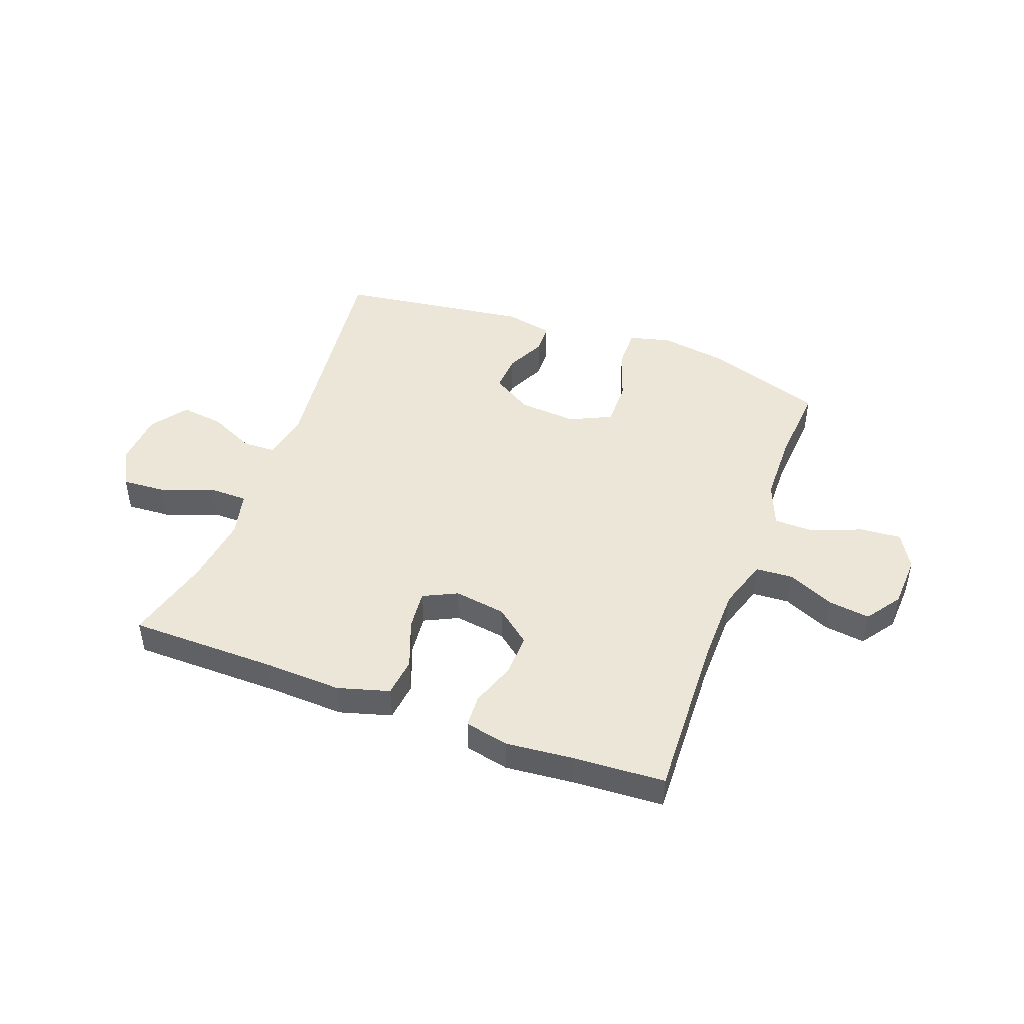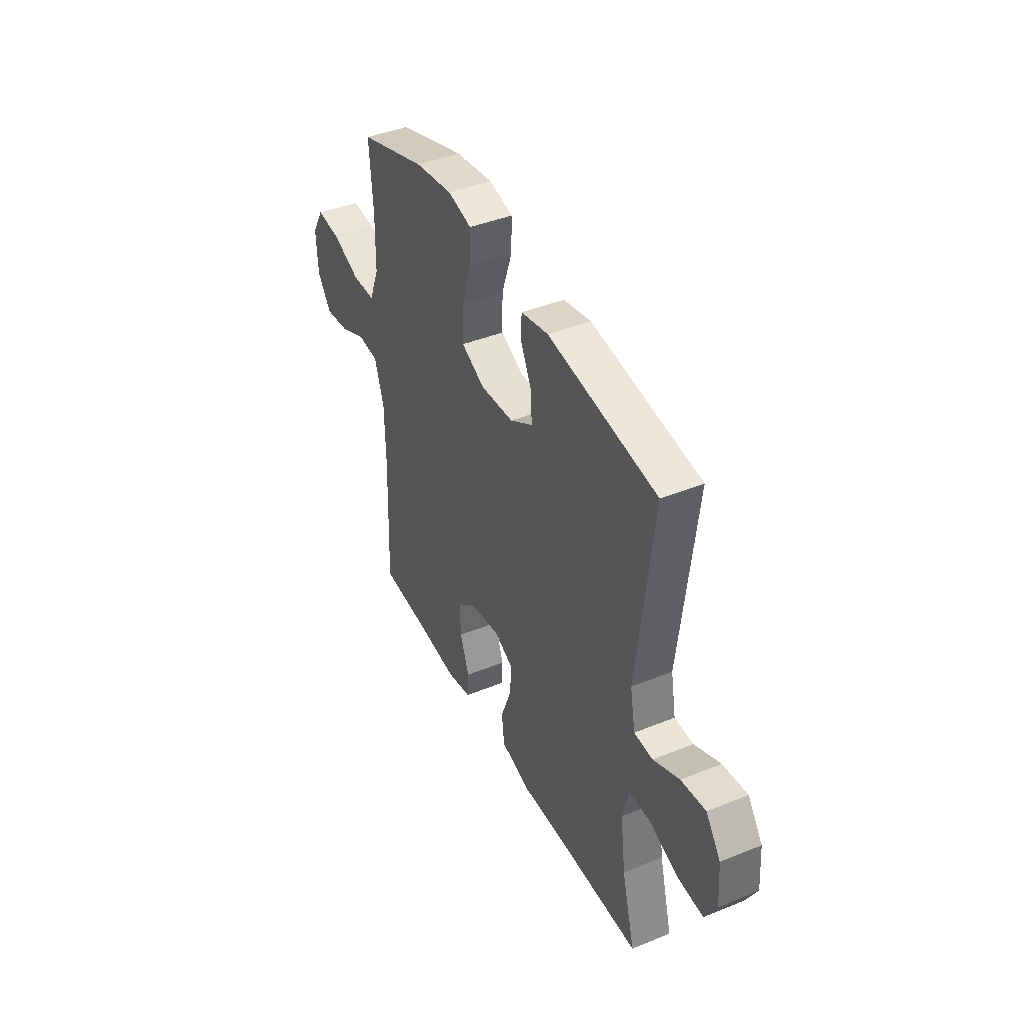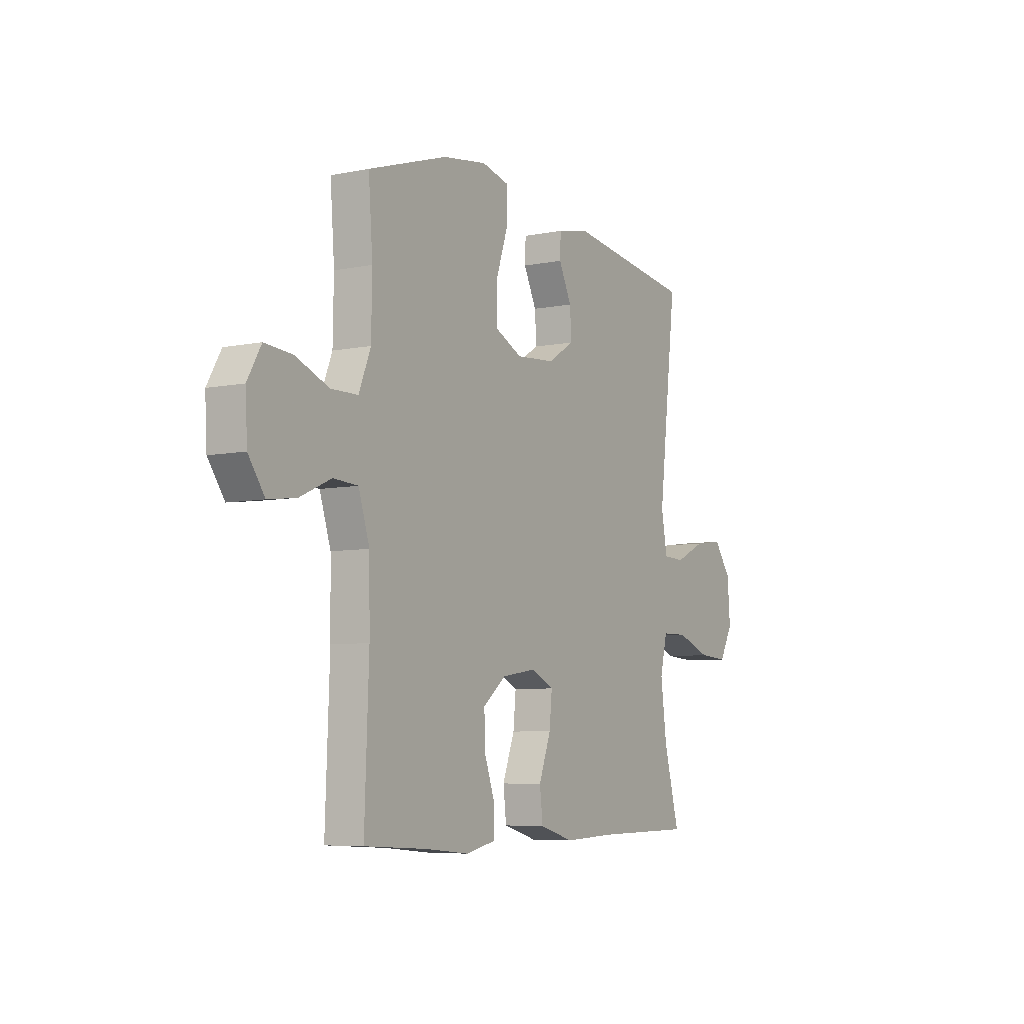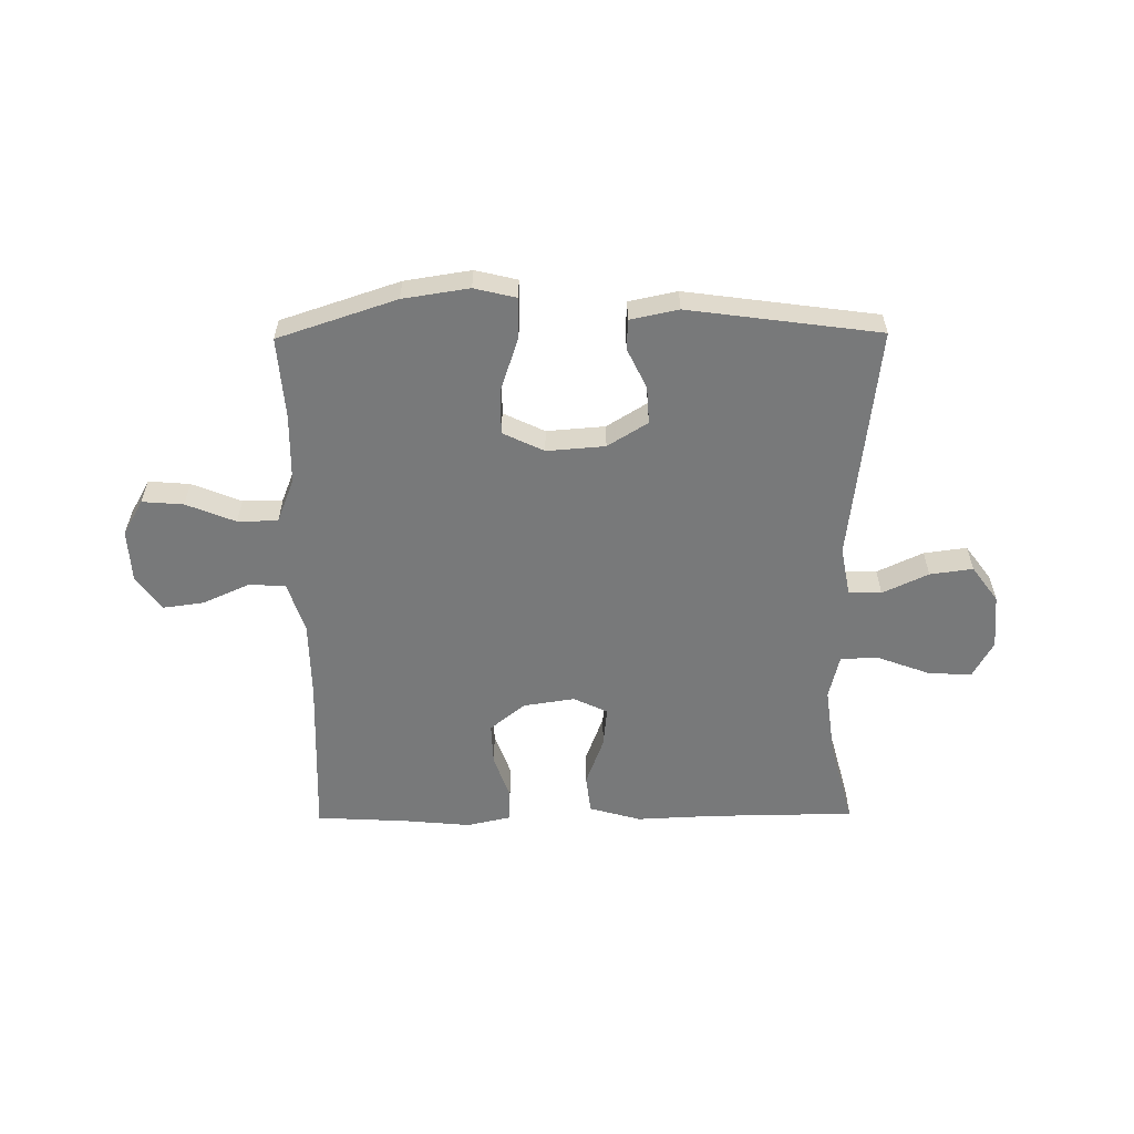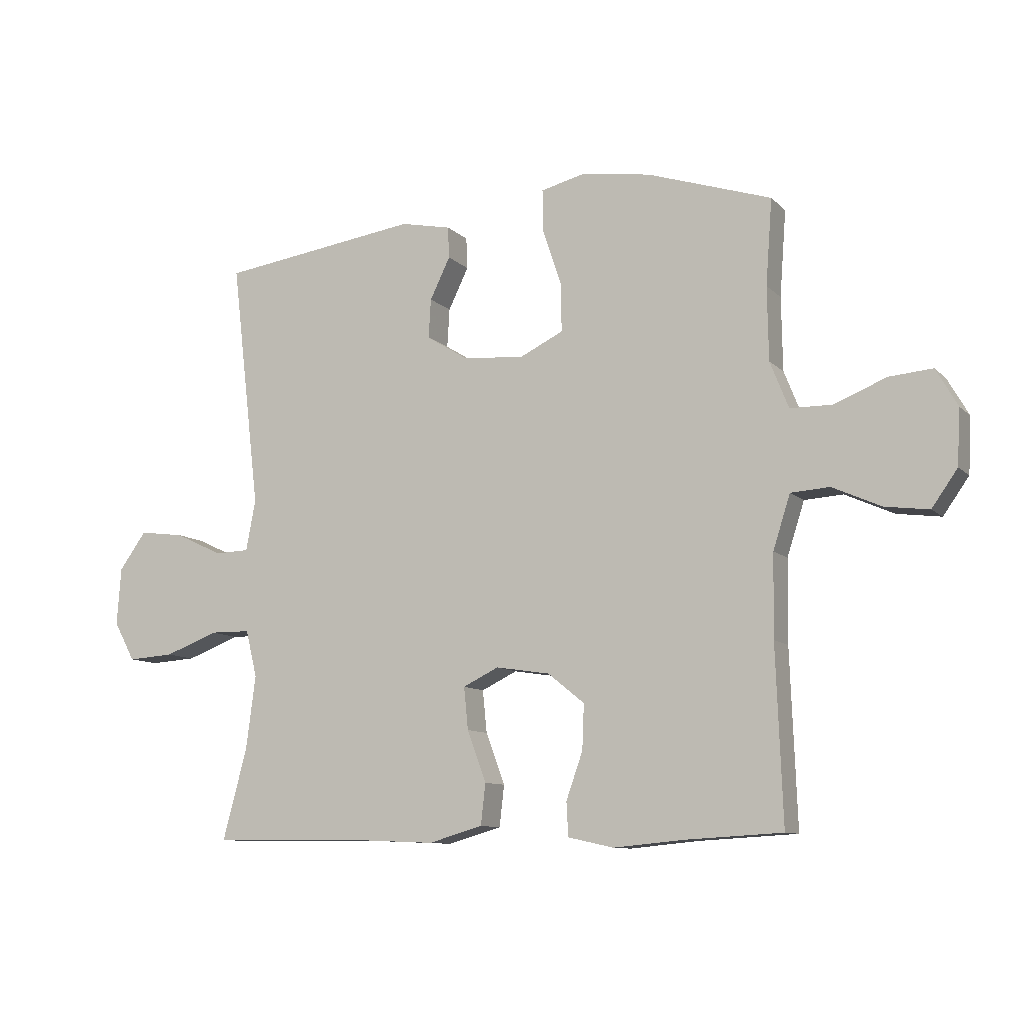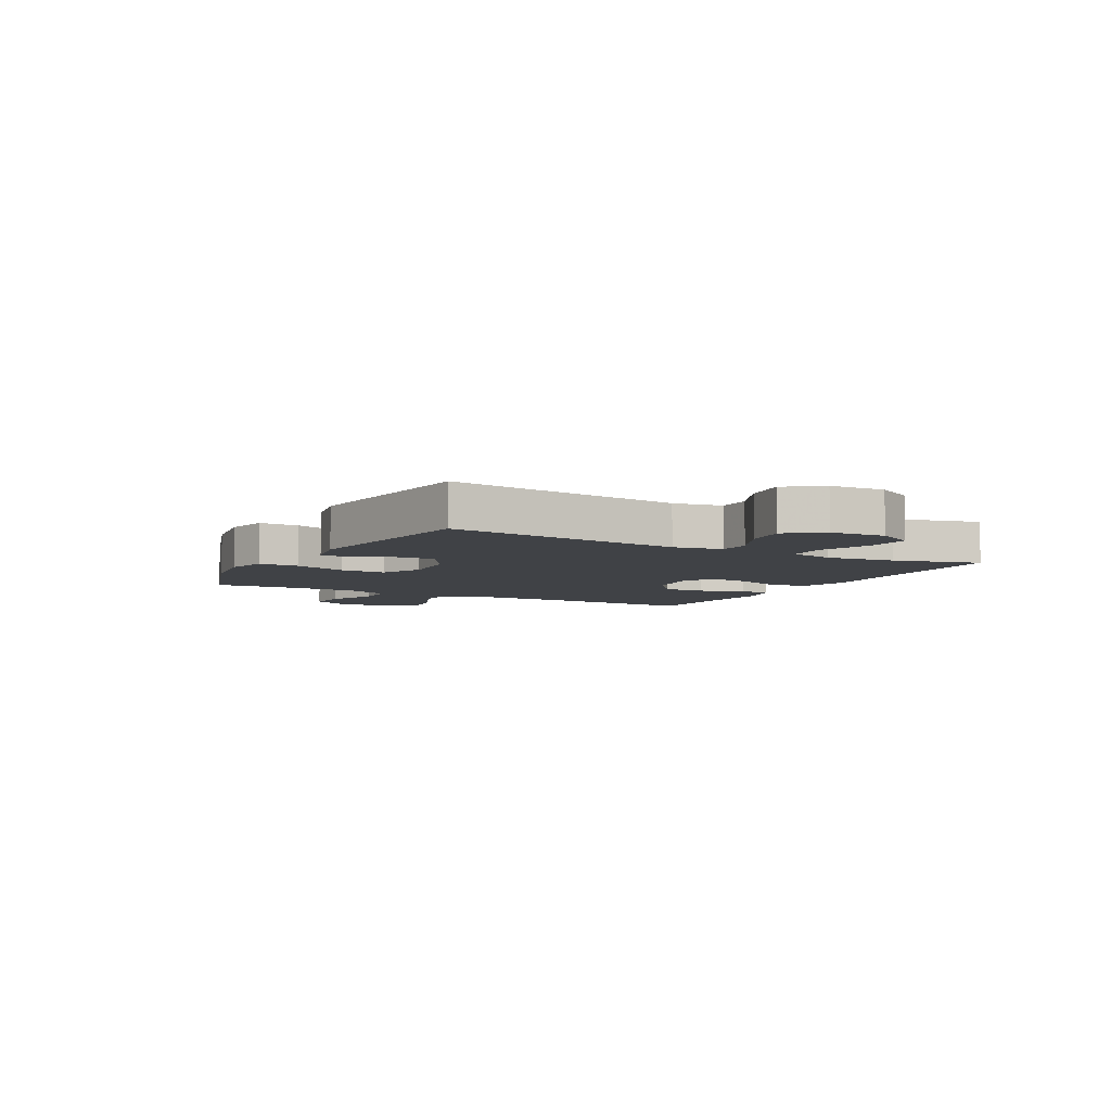
<metadata>
{"format":"obj","ext":"obj","renderer":"f3d","projection":"perspective","resolution":1024,"background":"white","views":[{"elev":46.2,"azim":-159.8,"up":"+Y"},{"elev":42.1,"azim":64.0,"up":"+Z"},{"elev":-6.6,"azim":-59.0,"up":"+Z"},{"elev":-57.7,"azim":0.6,"up":"+Y"},{"elev":-10.0,"azim":-154.7,"up":"+Z"},{"elev":-6.2,"azim":61.4,"up":"+Y"}]}
</metadata>
<code>
v -0.5 0.07 -0.5
v -0.489 0.07 -0.207
v -0.491 0.07 -0.069
v -0.52 0.07 0.021
v -0.585 0.07 0.025
v -0.667 0.07 -0.012
v -0.741 0.07 -0.022
v -0.784 0.07 0.039
v -0.789 0.07 0.132
v -0.753 0.07 0.195
v -0.68 0.07 0.189
v -0.593 0.07 0.154
v -0.522 0.07 0.155
v -0.491 0.07 0.233
v -0.489 0.07 0.356
v -0.5 0.07 0.5
v -0.291 0.07 0.569
v -0.174 0.07 0.587
v -0.1 0.07 0.569
v -0.101 0.07 0.498
v -0.133 0.07 0.403
v -0.134 0.07 0.322
v -0.061 0.07 0.287
v 0.042 0.07 0.295
v 0.113 0.07 0.339
v 0.109 0.07 0.405
v 0.075 0.07 0.475
v 0.077 0.07 0.528
v 0.162 0.07 0.546
v 0.5 0.07 0.5
v 0.451 0.07 0.084
v 0.467 0.07 -0.002
v 0.525 0.07 -0.004
v 0.606 0.07 0.034
v 0.682 0.07 0.044
v 0.728 0.07 -0.019
v 0.735 0.07 -0.116
v 0.699 0.07 -0.182
v 0.621 0.07 -0.177
v 0.53 0.07 -0.143
v 0.462 0.07 -0.144
v 0.443 0.07 -0.223
v 0.459 0.07 -0.346
v 0.5 0.07 -0.5
v 0.239 0.07 -0.503
v 0.103 0.07 -0.509
v 0.012 0.07 -0.483
v 0.004 0.07 -0.414
v 0.036 0.07 -0.328
v 0.043 0.07 -0.257
v -0.017 0.07 -0.228
v -0.108 0.07 -0.242
v -0.17 0.07 -0.292
v -0.167 0.07 -0.367
v -0.139 0.07 -0.446
v -0.142 0.07 -0.503
v -0.219 0.07 -0.52
v -0.337 0.07 -0.509
v -0.5 0 -0.5
v -0.489 0 -0.207
v -0.491 0 -0.069
v -0.52 0 0.021
v -0.585 0 0.025
v -0.667 0 -0.012
v -0.741 0 -0.022
v -0.784 0 0.039
v -0.789 0 0.132
v -0.753 0 0.195
v -0.68 0 0.189
v -0.593 0 0.154
v -0.522 0 0.155
v -0.491 0 0.233
v -0.489 0 0.356
v -0.5 0 0.5
v -0.291 0 0.569
v -0.174 0 0.587
v -0.1 0 0.569
v -0.101 0 0.498
v -0.133 0 0.403
v -0.134 0 0.322
v -0.061 0 0.287
v 0.042 0 0.295
v 0.113 0 0.339
v 0.109 0 0.405
v 0.075 0 0.475
v 0.077 0 0.528
v 0.162 0 0.546
v 0.5 0 0.5
v 0.451 0 0.084
v 0.467 0 -0.002
v 0.525 0 -0.004
v 0.606 0 0.034
v 0.682 0 0.044
v 0.728 0 -0.019
v 0.735 0 -0.116
v 0.699 0 -0.182
v 0.621 0 -0.177
v 0.53 0 -0.143
v 0.462 0 -0.144
v 0.443 0 -0.223
v 0.459 0 -0.346
v 0.5 0 -0.5
v 0.239 0 -0.503
v 0.103 0 -0.509
v 0.012 0 -0.483
v 0.004 0 -0.414
v 0.036 0 -0.328
v 0.043 0 -0.257
v -0.017 0 -0.228
v -0.108 0 -0.242
v -0.17 0 -0.292
v -0.167 0 -0.367
v -0.139 0 -0.446
v -0.142 0 -0.503
v -0.219 0 -0.52
v -0.337 0 -0.509
f 56 57 58
f 55 56 58
f 54 55 58
f 58 1 2
f 54 58 2
f 53 54 2
f 52 53 2 3
f 51 52 3 4
f 50 51 4
f 47 48 49
f 46 47 49
f 45 46 49
f 45 49 50
f 44 45 50
f 43 44 50
f 42 43 50 4
f 38 39 40
f 37 38 40
f 36 37 40
f 35 36 40
f 34 35 40
f 33 34 40
f 32 33 40 41
f 41 42 4
f 32 41 4
f 31 32 4
f 29 30 31
f 28 29 31
f 27 28 31
f 26 27 31
f 19 20 21
f 18 19 21
f 17 18 21
f 16 17 21
f 15 16 21
f 14 15 21 22
f 13 14 22 23
f 10 11 12
f 9 10 12
f 8 9 12
f 7 8 12
f 6 7 12
f 5 6 12
f 5 12 13
f 13 23 24
f 5 13 24
f 4 5 24
f 25 26 31
f 24 25 31
f 4 24 31
f 116 115 114
f 116 114 113
f 116 113 112
f 60 59 116
f 60 116 112
f 60 112 111
f 61 60 111 110
f 62 61 110 109
f 62 109 108
f 107 106 105
f 107 105 104
f 107 104 103
f 108 107 103
f 108 103 102
f 108 102 101
f 62 108 101 100
f 98 97 96
f 98 96 95
f 98 95 94
f 98 94 93
f 98 93 92
f 98 92 91
f 99 98 91 90
f 62 100 99
f 62 99 90
f 62 90 89
f 89 88 87
f 89 87 86
f 89 86 85
f 89 85 84
f 79 78 77
f 79 77 76
f 79 76 75
f 79 75 74
f 79 74 73
f 80 79 73 72
f 81 80 72 71
f 70 69 68
f 70 68 67
f 70 67 66
f 70 66 65
f 70 65 64
f 70 64 63
f 71 70 63
f 82 81 71
f 82 71 63
f 82 63 62
f 89 84 83
f 89 83 82
f 89 82 62
f 1 59 60 2
f 2 60 61 3
f 3 61 62 4
f 4 62 63 5
f 5 63 64 6
f 6 64 65 7
f 7 65 66 8
f 8 66 67 9
f 9 67 68 10
f 10 68 69 11
f 11 69 70 12
f 12 70 71 13
f 13 71 72 14
f 14 72 73 15
f 15 73 74 16
f 16 74 75 17
f 17 75 76 18
f 18 76 77 19
f 19 77 78 20
f 20 78 79 21
f 21 79 80 22
f 22 80 81 23
f 23 81 82 24
f 24 82 83 25
f 25 83 84 26
f 26 84 85 27
f 27 85 86 28
f 28 86 87 29
f 29 87 88 30
f 30 88 89 31
f 31 89 90 32
f 32 90 91 33
f 33 91 92 34
f 34 92 93 35
f 35 93 94 36
f 36 94 95 37
f 37 95 96 38
f 38 96 97 39
f 39 97 98 40
f 40 98 99 41
f 41 99 100 42
f 42 100 101 43
f 43 101 102 44
f 44 102 103 45
f 45 103 104 46
f 46 104 105 47
f 47 105 106 48
f 48 106 107 49
f 49 107 108 50
f 50 108 109 51
f 51 109 110 52
f 52 110 111 53
f 53 111 112 54
f 54 112 113 55
f 55 113 114 56
f 56 114 115 57
f 57 115 116 58
f 58 116 59 1

</code>
